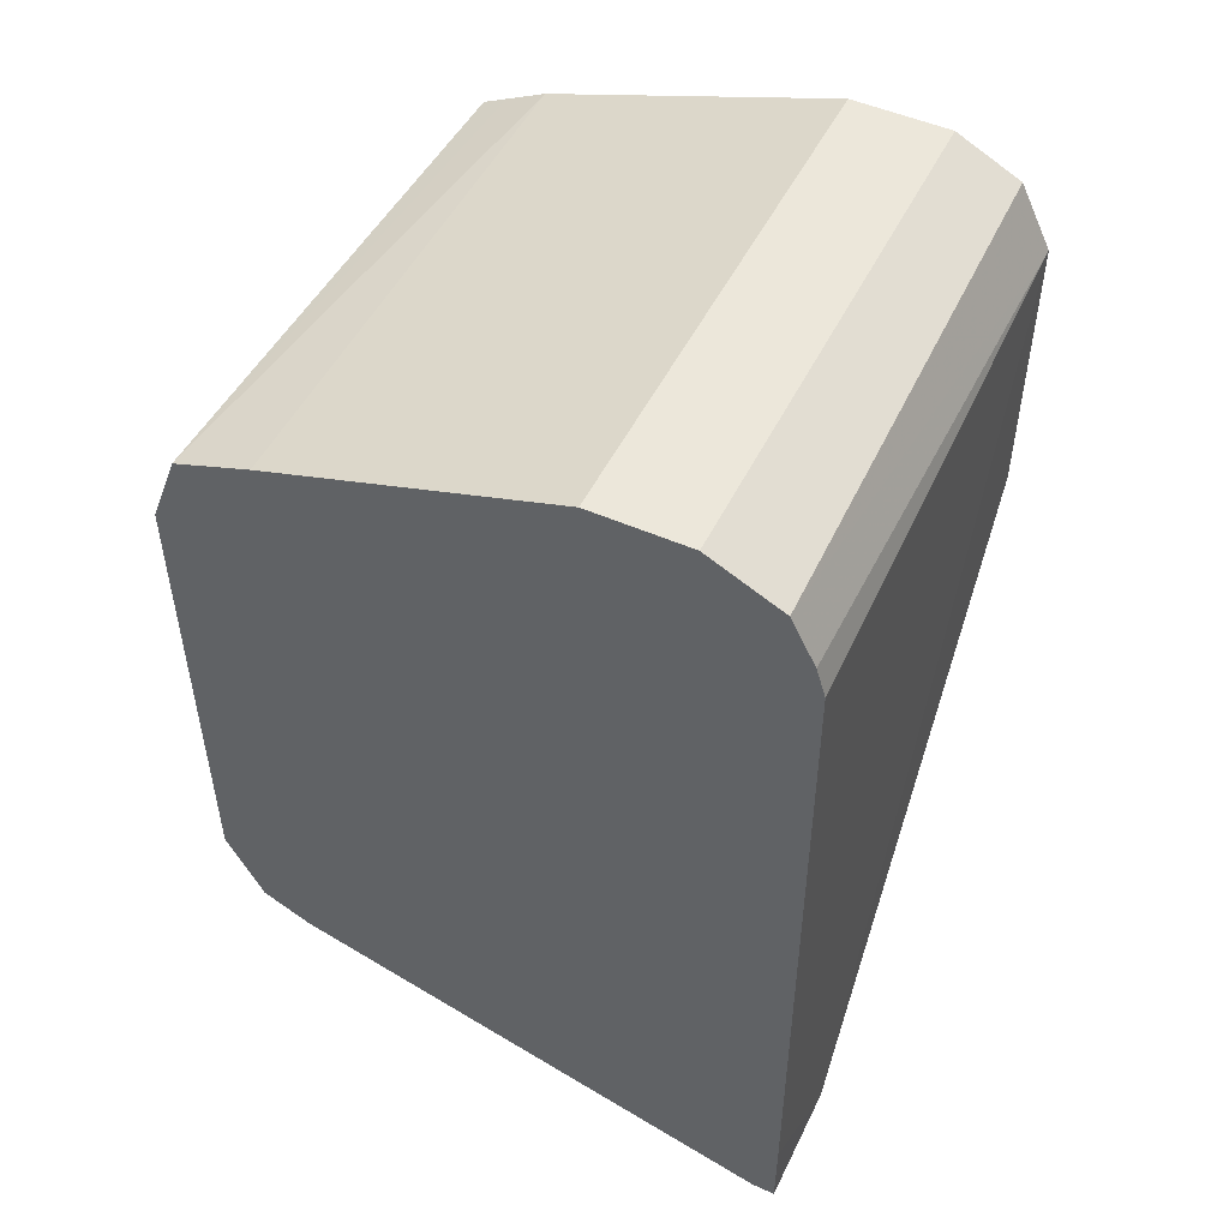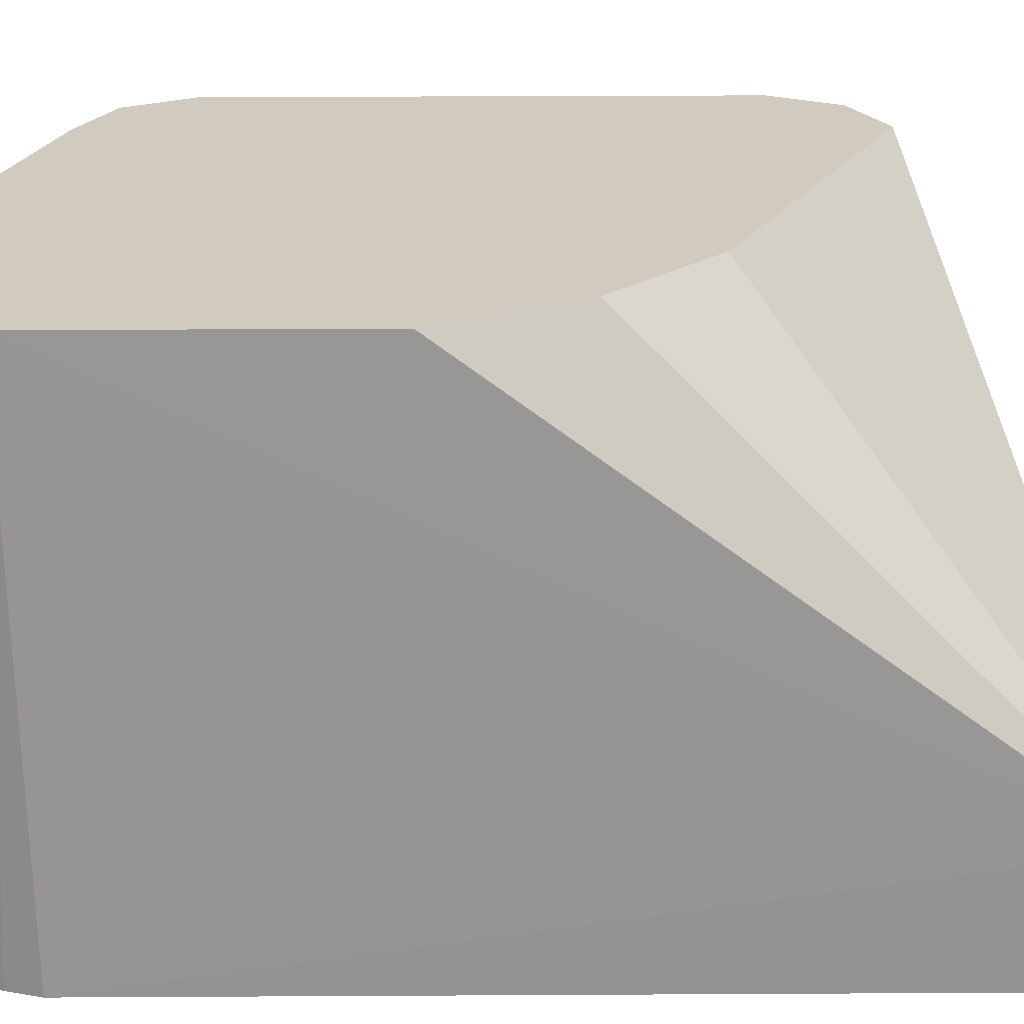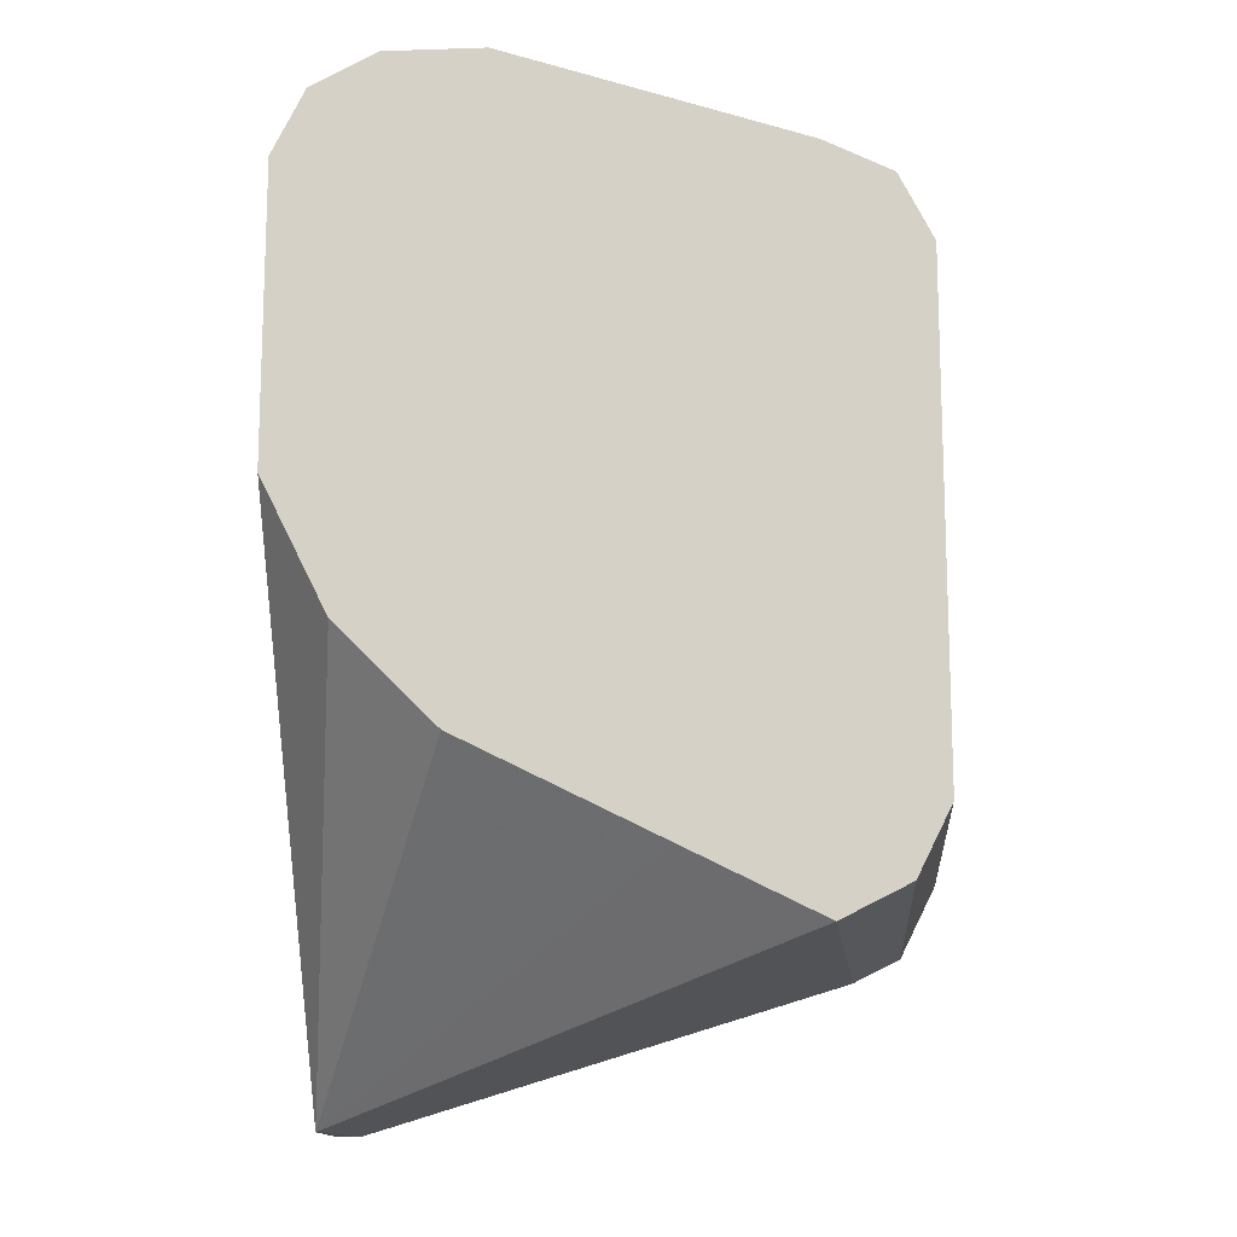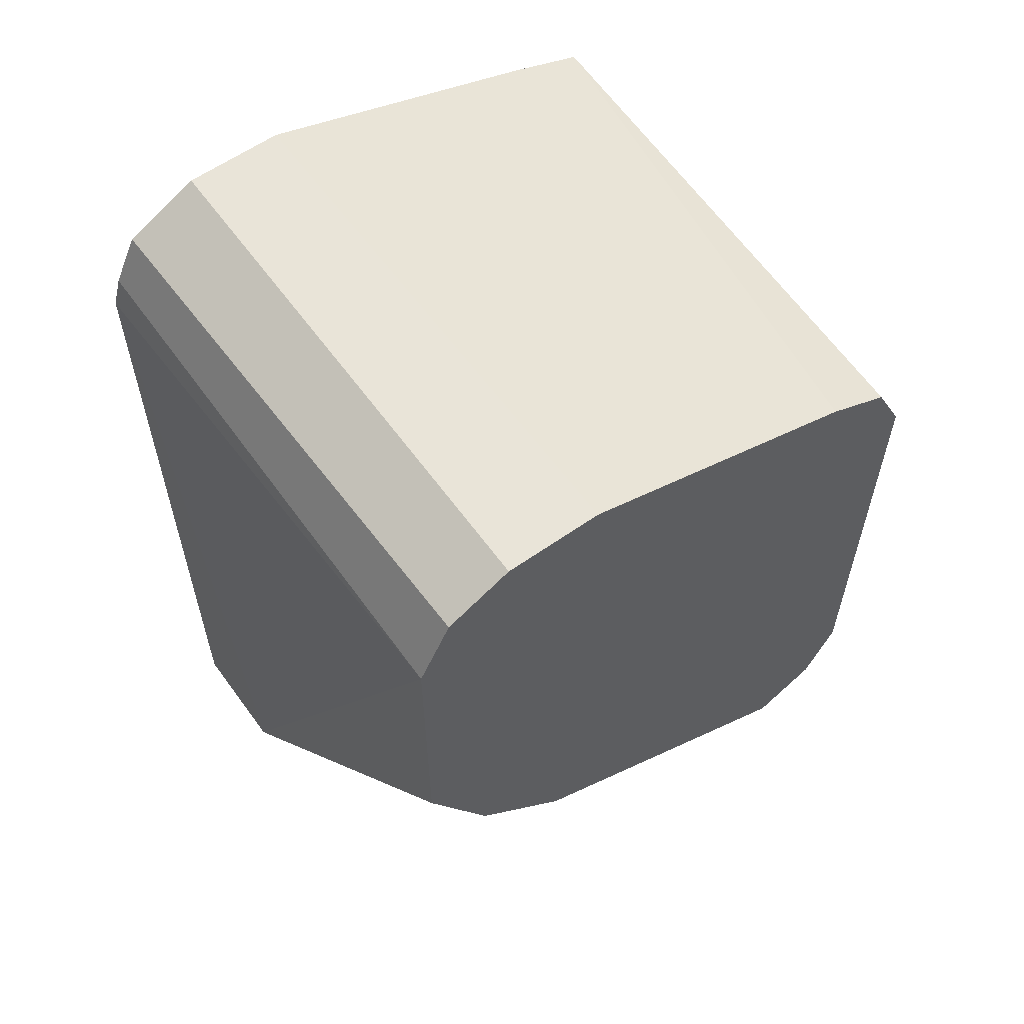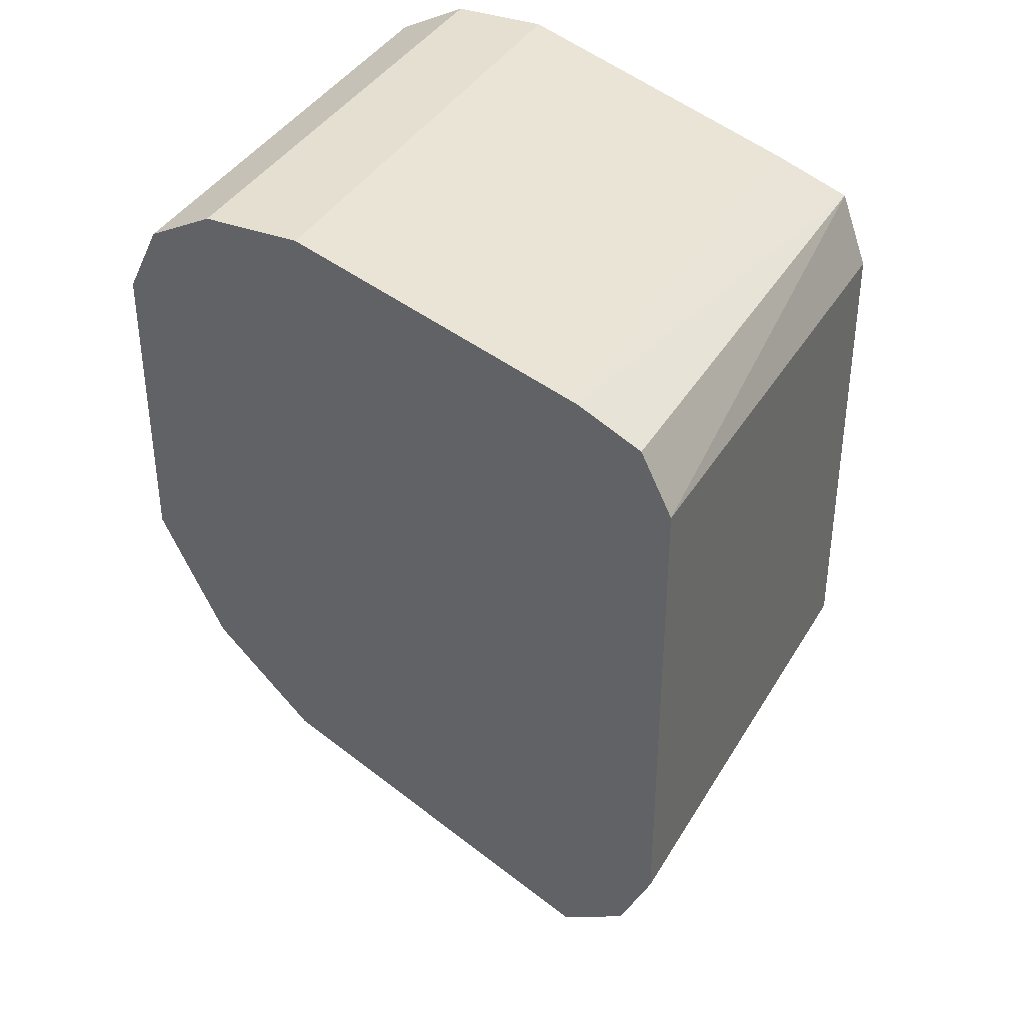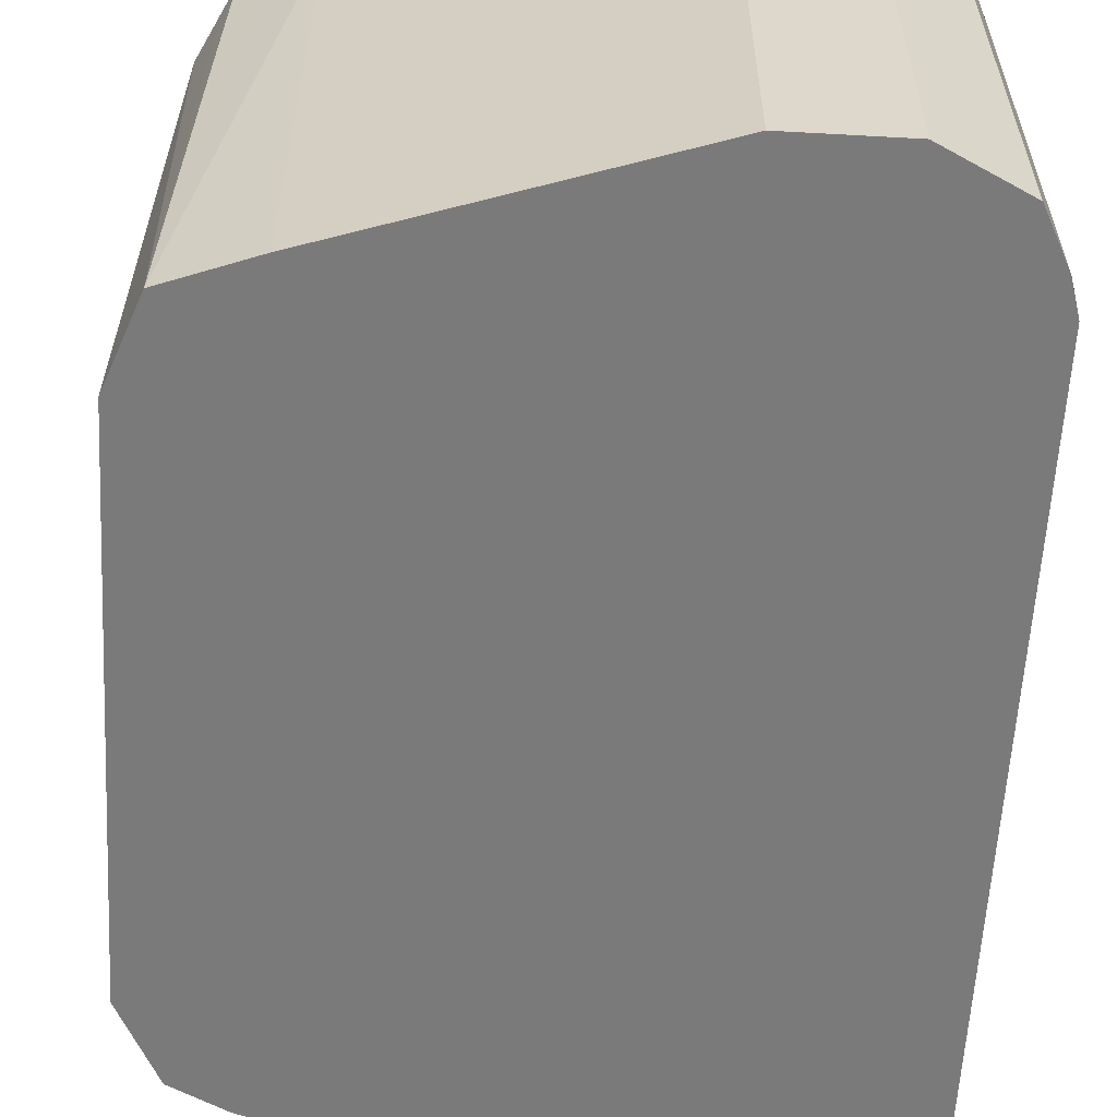
<metadata>
{"format":"obj","ext":"obj","renderer":"f3d","projection":"perspective","resolution":1024,"background":"white","views":[{"elev":51.0,"azim":25.5,"up":"+Z"},{"elev":23.5,"azim":89.3,"up":"+Y"},{"elev":-13.7,"azim":-175.8,"up":"+Z"},{"elev":59.9,"azim":144.1,"up":"+Z"},{"elev":36.7,"azim":-153.8,"up":"+Z"},{"elev":-58.1,"azim":-3.3,"up":"+Y"}]}
</metadata>
<code>
v -0.4759 -0.5102 0.3108
v -0.471 -0.5102 0.3238
v -0.4743 -0.4219 0.3108
v -0.4759 -0.5102 0.229
v -0.4648 -0.4219 0.3237
v -0.4689 -0.4219 0.3217
v -0.4709 -0.4219 0.3176
v -0.458 -0.5102 0.3287
v -0.458 -0.4219 0.3271
v -0.4743 -0.4219 0.229
v -0.4732 -0.4219 0.2267
v -0.4697 -0.5102 0.2167
v -0.4089 -0.5102 0.345
v -0.4089 -0.4219 0.3435
v -0.4689 -0.4219 0.2181
v -0.4666 -0.4219 0.217
v -0.458 -0.4219 0.2126
v -0.4616 -0.5102 0.2126
v -0.3926 -0.5102 0.345
v -0.3926 -0.4219 0.3435
v -0.4546 -0.4219 0.2143
v -0.3743 -0.4896 0.1874
v -0.3765 -0.4983 0.1874
v -0.3781 -0.5102 0.1874
v -0.3803 -0.5102 0.3389
v -0.3817 -0.4219 0.338
v -0.4362 -0.4219 0.2235
v -0.3743 -0.5102 0.2017
v -0.3743 -0.5102 0.1874
v -0.4035 -0.4219 0.2399
v -0.3871 -0.4219 0.2563
v -0.3817 -0.4219 0.2671
v -0.3762 -0.4219 0.2781
v -0.3762 -0.4219 0.3271
v -0.3746 -0.5102 0.3256
v -0.3762 -0.5102 0.3308
f 12 16 17
f 17 21 22
f 13 20 14
f 13 19 20
f 12 17 18
f 12 15 16
f 3 15 11
f 8 14 9
f 8 13 14
f 4 11 12
f 4 10 11
f 3 11 10
f 17 22 23
f 11 15 12
f 17 23 24
f 34 36 35
f 19 25 26
f 3 16 15
f 25 34 26
f 25 36 34
f 22 35 28
f 22 34 35
f 22 33 34
f 22 32 33
f 22 31 32
f 22 30 31
f 22 27 30
f 22 24 23
f 22 29 24
f 22 28 29
f 21 27 22
f 19 26 20
f 17 24 18
f 3 17 16
f 3 34 33
f 3 27 21
f 3 21 17
f 1 2 3
f 1 3 10
f 1 4 12
f 1 12 18
f 1 18 24
f 1 24 29
f 1 29 28
f 1 28 35
f 1 35 36
f 1 36 25
f 1 25 19
f 1 19 13
f 1 13 8
f 1 8 2
f 1 10 4
f 2 6 7
f 2 5 6
f 3 31 30
f 3 33 32
f 3 26 34
f 3 20 26
f 3 14 20
f 3 32 31
f 3 5 9
f 2 7 3
f 3 9 14
f 2 8 9
f 3 30 27
f 2 9 5
f 3 7 6
f 3 6 5

</code>
